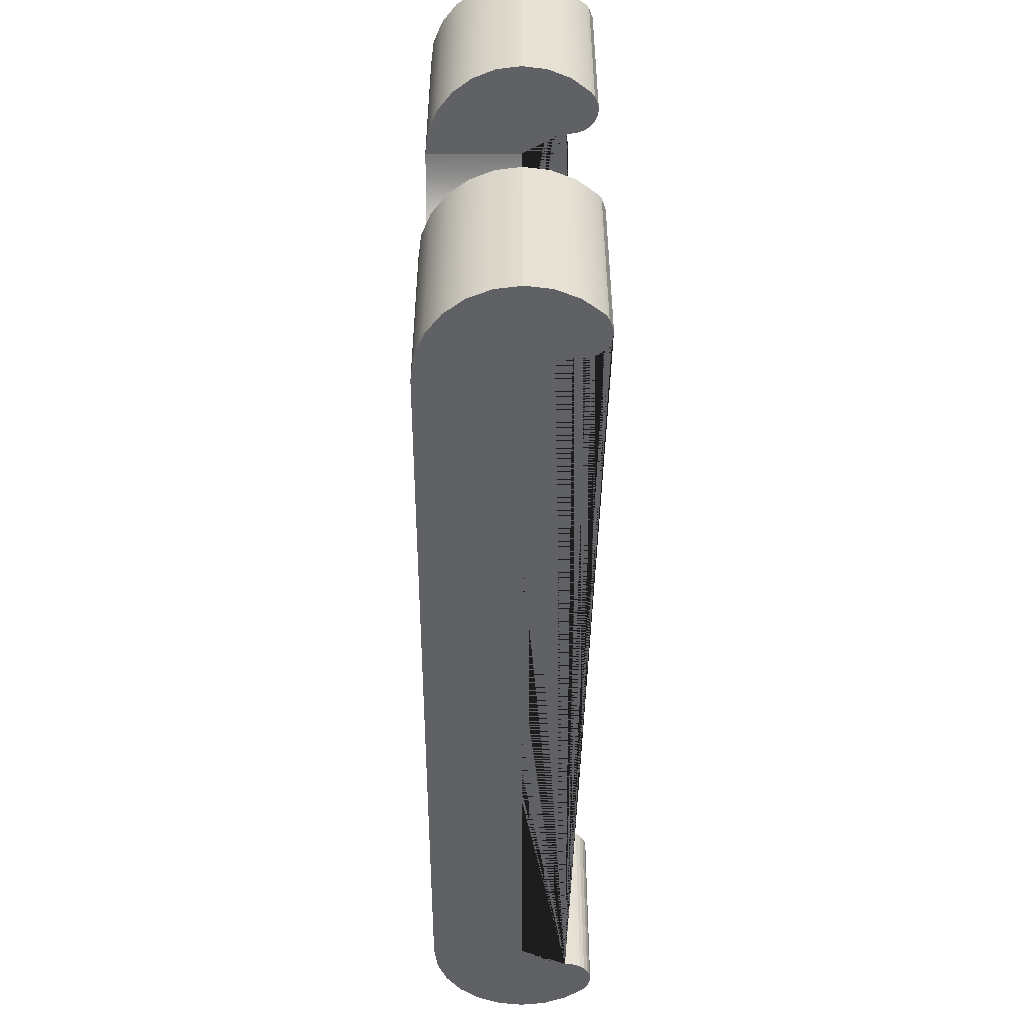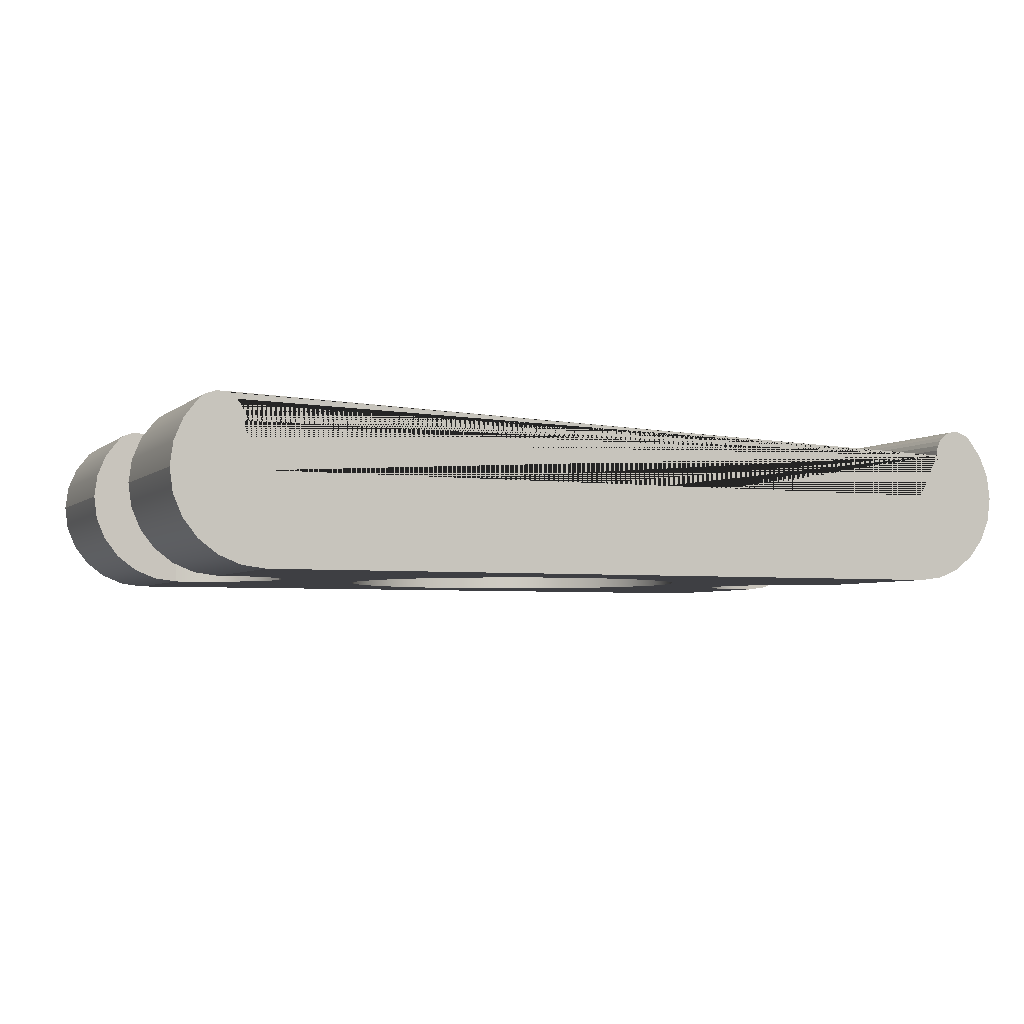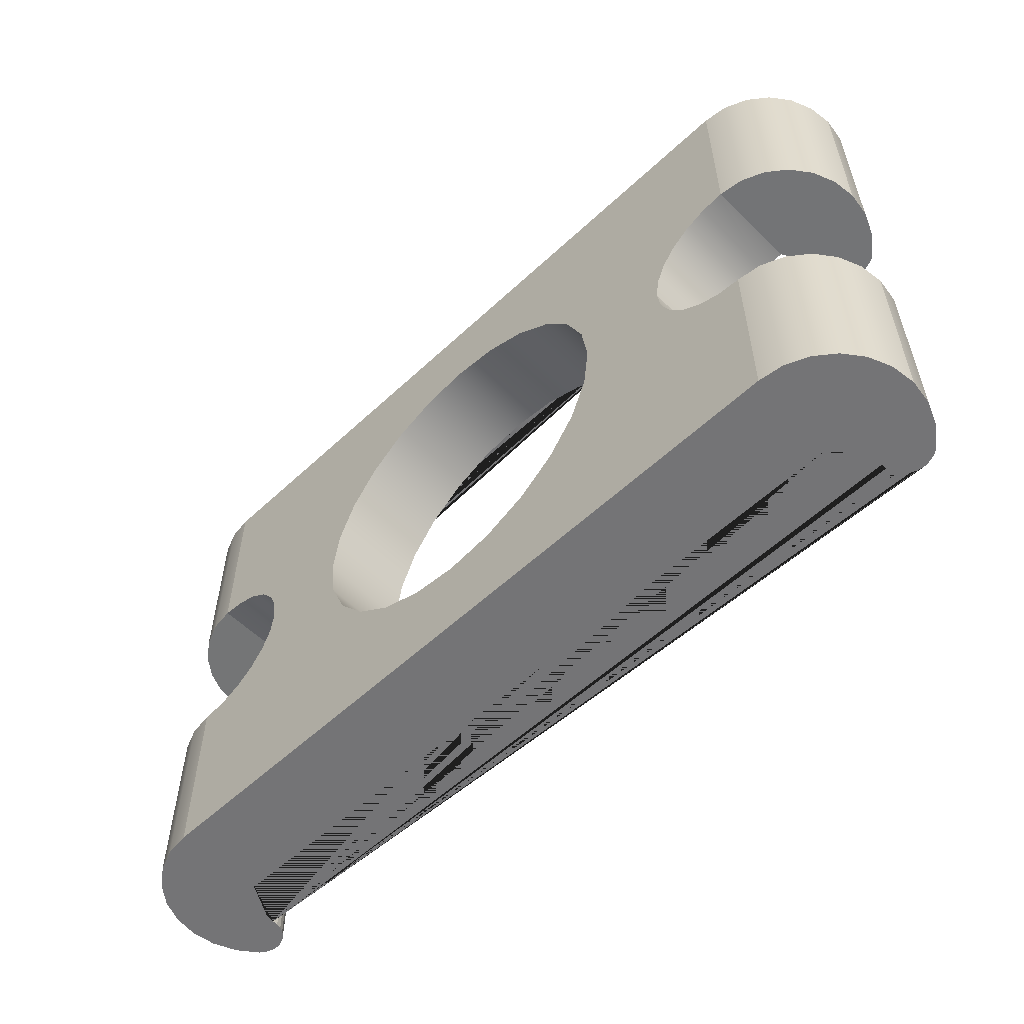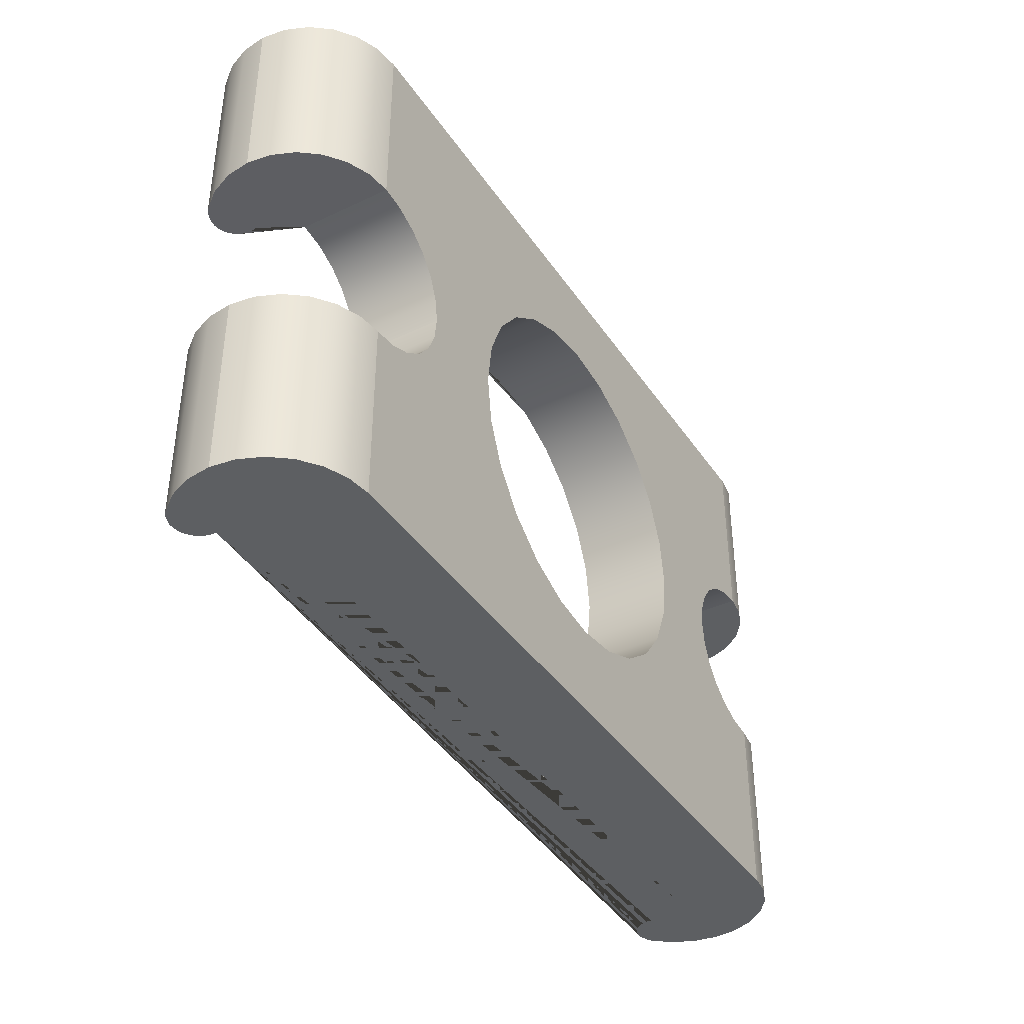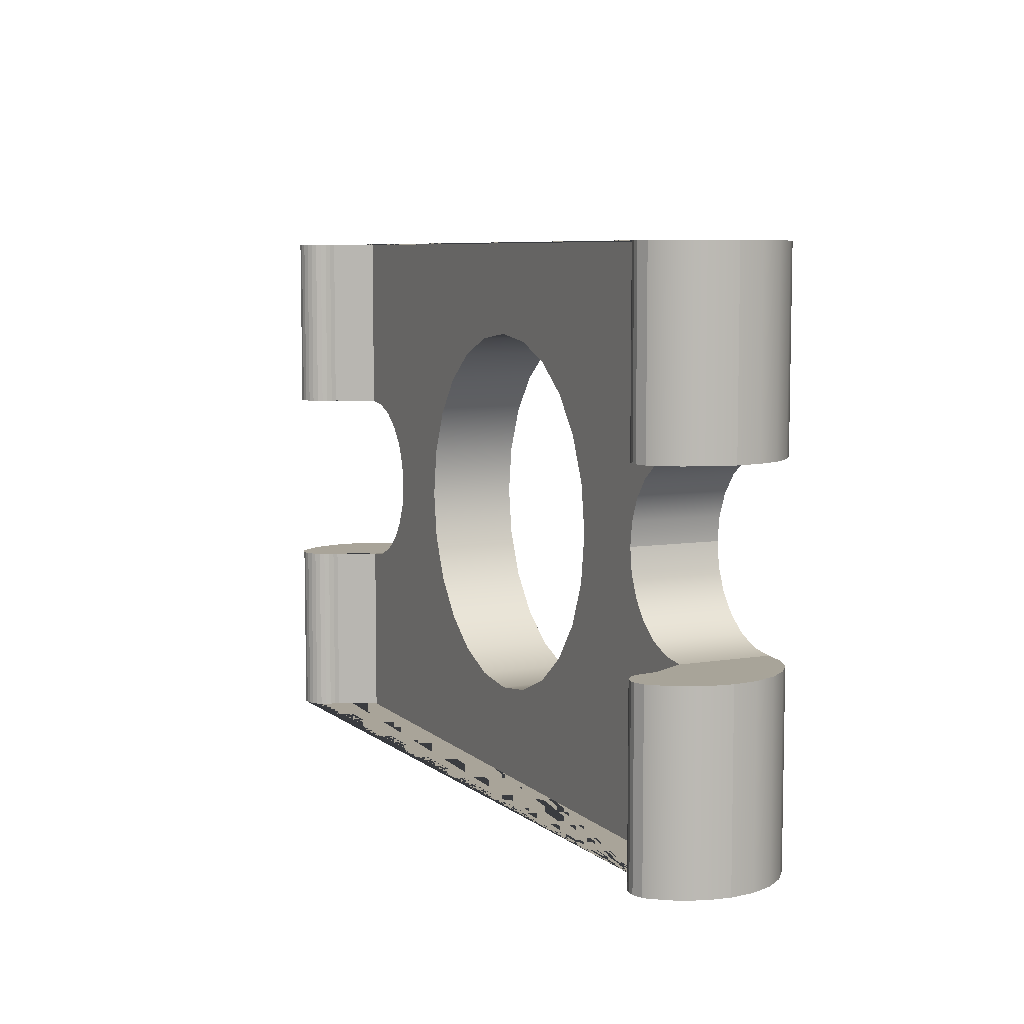
<metadata>
{"format":"obj","ext":"obj","renderer":"f3d","projection":"perspective","resolution":1024,"background":"white","views":[{"elev":-50.3,"azim":-89.9,"up":"+Y"},{"elev":-4.2,"azim":-23.4,"up":"+Z"},{"elev":-56.3,"azim":-135.7,"up":"+Y"},{"elev":-39.5,"azim":120.6,"up":"+Y"},{"elev":7.2,"azim":65.0,"up":"+Y"}]}
</metadata>
<code>
g Mesh1 Group1 Model
v 0.075 0.4213 -0.2482
v 0.1 0.4213 -0.2915
v 0.1 0.6211 -0.2915
v 0.075 0.6211 -0.2482
f 1 2 3 4
v 0.1 0.4211 -0.3915
v 0.07611 0.4213 -0.2422
v 0.07589 0.4213 -0.2362
v 0.07435 0.4213 -0.2303
v 0.07156 0.4213 -0.225
v 0.06766 0.4213 -0.2203
v 0.06284 0.4213 -0.2167
v 0.05734 0.4213 -0.2141
v 0.05505 0.4213 -0.2137
v 0.05141 0.4213 -0.2129
v 0.04535 0.4213 -0.213
v 0.03402 0.4211 -0.217
v 0.02929 0.4211 -0.2208
v 0.0134 0.4211 -0.2415
v 0.003407 0.4211 -0.2656
v 0 0.4211 -0.2915
v 0.003407 0.4211 -0.3174
v 0.0134 0.4211 -0.3415
v 0.02929 0.4211 -0.3622
v 0.05 0.4211 -0.3781
v 0.07412 0.4211 -0.3881
f 5 2 1 6 7 8 9 10 11 12 13 14 15 16 17 18 19 20 21 22 23 24 25
v 0.1259 0.4179 -0.2915
v 0.1016 0.4211 -0.3915
v 0.1259 0.4179 -0.3915
f 26 2 5 27 28
f 26 3 2
v 0.4482 0.5145 -0.2915
f 3 26 29
v 0.15 0.4079 -0.2915
f 29 26 30
v 0.15 0.4079 -0.3915
f 30 26 28 31
v 0.4482 0.5145 -0.3915
f 28 32 31
f 27 32 28
f 5 32 27
v 0.1 0.6211 -0.3915
f 33 32 5
v 0.9 0.6211 -0.3915
f 32 33 34
v 0.07611 0.6211 -0.2422
v 0.9 0.6211 -0.2915
v 0.925 0.6211 -0.2482
v 0.9239 0.6211 -0.2422
v 0.9241 0.6211 -0.2362
v 0.9257 0.6211 -0.2303
v 0.9284 0.6211 -0.225
v 0.9323 0.6211 -0.2203
v 0.9372 0.6211 -0.2167
v 0.9427 0.6211 -0.2141
v 0.9449 0.6211 -0.2137
v 0.9486 0.6211 -0.2129
v 0.9546 0.6211 -0.213
v 0.966 0.6211 -0.217
v 0.9707 0.6211 -0.2208
v 0.9866 0.6211 -0.2415
v 0.9966 0.6211 -0.2656
v 1 0.6211 -0.2915
v 0.9966 0.6211 -0.3174
v 0.9866 0.6211 -0.3415
v 0.9707 0.6211 -0.3622
v 0.95 0.6211 -0.3781
v 0.9259 0.6211 -0.3881
v 0.07412 0.6211 -0.3881
v 0.05 0.6211 -0.3781
v 0.02929 0.6211 -0.3622
v 0.0134 0.6211 -0.3415
v 0.003407 0.6211 -0.3174
v 0 0.6211 -0.2915
v 0.003407 0.6211 -0.2656
v 0.0134 0.6211 -0.2415
v 0.02929 0.6211 -0.2208
v 0.03402 0.6211 -0.217
v 0.04535 0.6211 -0.213
v 0.05141 0.6211 -0.2129
v 0.05505 0.6211 -0.2137
v 0.05734 0.6211 -0.2141
v 0.06284 0.6211 -0.2167
v 0.06766 0.6211 -0.2203
v 0.07156 0.6211 -0.225
v 0.07435 0.6211 -0.2303
v 0.07589 0.6211 -0.2362
f 35 4 3 36 37 38 39 40 41 42 43 44 45 46 47 48 49 50 51 52 53 54 55 56 57 34 33 58 59 60 61 62 63 64 65 66 67 68 69 70 71 72 73 74 75 76
f 4 35 6 1
f 35 76 7 6
f 76 75 8 7
f 75 74 9 8
f 74 73 10 9
f 73 72 11 10
f 72 71 12 11
f 71 70 13 12
f 70 69 14 13
f 69 68 15 14
f 16 15 68 67
f 67 66 17 16
f 66 65 18 17
f 65 64 19 18
f 64 63 20 19
f 63 62 21 20
f 62 61 22 21
f 61 60 23 22
f 60 59 24 23
f 59 58 25 24
f 58 33 5 25
f 3 29 36
v 0.5 0.5213 -0.2915
f 36 29 77
v 0.5 0.5213 -0.3915
f 77 29 32 78
v 0.4 0.4945 -0.2915
v 0.4 0.4945 -0.3915
f 29 79 80 32
f 29 30 79
v 0.1707 0.392 -0.2915
f 79 30 81
v 0.1707 0.392 -0.3915
f 81 30 31 82
f 31 80 82
f 31 32 80
v 0.1866 0.3713 -0.3915
f 82 80 83
v 0.1966 0.3472 -0.3915
f 83 80 84
v 0.3586 0.4627 -0.3915
f 84 80 85
v 0.3586 0.4627 -0.2915
f 79 86 85 80
v 0.1966 0.3472 -0.2915
f 79 87 86
v 0.1866 0.3713 -0.2915
f 79 88 87
f 79 81 88
f 88 81 82 83
f 87 88 83 84
v 0.2 0.3213 -0.2915
v 0.2 0.3213 -0.3915
f 89 87 84 90
f 86 87 89
v 0.3268 0.4213 -0.2915
f 86 89 91
v 0.3068 0.3731 -0.2915
f 91 89 92
v 0.3 0.3213 -0.2915
f 92 89 93
v 0.3068 0.2695 -0.2915
f 89 94 93
v 0.3268 0.2213 -0.2915
f 89 95 94
v 0.3586 0.1799 -0.2915
f 89 96 95
v 0.1966 0.2954 -0.2915
f 97 96 89
v 0.4 0.1481 -0.2915
f 97 98 96
v 0.1866 0.2713 -0.2915
f 99 98 97
v 0.1707 0.2506 -0.2915
f 100 98 99
v 0.15 0.2347 -0.2915
f 101 98 100
v 0.4482 0.1281 -0.2915
f 101 102 98
v 0.1259 0.2247 -0.2915
f 103 102 101
v 0.1 0.2213 -0.2915
f 104 102 103
v 0.1 0.02151 -0.2915
f 105 102 104
v 0.9 0.02151 -0.2915
f 102 105 106
v 0.9239 0.02151 -0.2422
v 0.925 0.02151 -0.2482
v 0.075 0.02151 -0.2482
v 0.07611 0.02151 -0.2422
v 0.07589 0.02151 -0.2362
v 0.07435 0.02151 -0.2303
v 0.07156 0.02151 -0.225
v 0.06766 0.02151 -0.2203
v 0.06284 0.02151 -0.2167
v 0.05734 0.02151 -0.2141
v 0.05505 0.02151 -0.2137
v 0.05141 0.02151 -0.2129
v 0.04535 0.02151 -0.213
v 0.03402 0.02151 -0.217
v 0.02929 0.02151 -0.2208
v 0.0134 0.02151 -0.2415
v 0.003407 0.02151 -0.2656
v 2.776e-17 0.02151 -0.2915
v 0.003407 0.02151 -0.3174
v 0.0134 0.02151 -0.3415
v 0.02929 0.02151 -0.3622
v 0.05 0.02151 -0.3781
v 0.07412 0.02151 -0.3881
v 0.1 0.02151 -0.3915
v 0.9 0.02151 -0.3915
v 0.9259 0.02151 -0.3881
v 0.95 0.02151 -0.3781
v 0.9707 0.02151 -0.3622
v 0.9866 0.02151 -0.3415
v 0.9966 0.02151 -0.3174
v 1 0.02151 -0.2915
v 0.9966 0.02151 -0.2656
v 0.9866 0.02151 -0.2415
v 0.9707 0.02151 -0.2208
v 0.966 0.02151 -0.217
v 0.9546 0.02151 -0.213
v 0.9486 0.02151 -0.2129
v 0.9449 0.02151 -0.2137
v 0.9427 0.02151 -0.2141
v 0.9372 0.02151 -0.2167
v 0.9323 0.02151 -0.2203
v 0.9284 0.02151 -0.225
v 0.9257 0.02151 -0.2303
v 0.9241 0.02151 -0.2362
f 107 108 106 105 109 110 111 112 113 114 115 116 117 118 119 120 121 122 123 124 125 126 127 128 129 130 131 132 133 134 135 136 137 138 139 140 141 142 143 144 145 146 147 148 149 150
v 0.9239 0.2213 -0.2422
v 0.925 0.2213 -0.2482
f 108 107 151 152
v 0.9241 0.2213 -0.2362
f 107 150 153 151
v 0.9257 0.2213 -0.2303
f 150 149 154 153
v 0.9284 0.2213 -0.225
f 149 148 155 154
v 0.9323 0.2213 -0.2203
f 148 147 156 155
v 0.9372 0.2213 -0.2167
f 147 146 157 156
v 0.9427 0.2213 -0.2141
f 146 145 158 157
v 0.9449 0.2213 -0.2137
f 145 144 159 158
v 0.9486 0.2213 -0.2129
f 144 143 160 159
v 0.9546 0.2213 -0.213
f 143 142 161 160
v 0.966 0.2215 -0.217
f 162 161 142 141
v 0.9 0.2215 -0.3915
v 0.9 0.2213 -0.2915
v 0.9707 0.2215 -0.2208
v 0.9866 0.2215 -0.2415
v 0.9966 0.2215 -0.2656
v 1 0.2215 -0.2915
v 0.9966 0.2215 -0.3174
v 0.9866 0.2215 -0.3415
v 0.9707 0.2215 -0.3622
v 0.95 0.2215 -0.3781
v 0.9259 0.2215 -0.3881
f 163 164 152 151 153 154 155 156 157 158 159 160 161 162 165 166 167 168 169 170 171 172 173
v 0.8741 0.2247 -0.2915
v 0.8984 0.2215 -0.3915
v 0.8741 0.2247 -0.3915
f 174 164 163 175 176
f 174 106 164
v 0.85 0.2347 -0.2915
f 177 106 174
v 0.8293 0.2506 -0.2915
f 178 106 177
v 0.8134 0.2713 -0.2915
f 179 106 178
v 0.8034 0.2954 -0.2915
f 180 106 179
v 0.7 0.3213 -0.2915
f 181 106 180
v 0.6932 0.2695 -0.2915
f 182 106 181
v 0.6732 0.2213 -0.2915
f 183 106 182
v 0.6414 0.1799 -0.2915
f 184 106 183
v 0.6 0.1481 -0.2915
f 185 106 184
v 0.5518 0.1281 -0.2915
f 186 106 185
v 0.5 0.1213 -0.2915
f 187 106 186
f 102 106 187
v 0.5 0.1213 -0.3915
v 0.4482 0.1281 -0.3915
f 102 187 188 189
v 0.5518 0.1281 -0.3915
f 187 186 190 188
v 0.6 0.1481 -0.3915
f 186 185 191 190
v 0.6414 0.1799 -0.3915
f 185 184 192 191
v 0.6732 0.2213 -0.3915
f 184 183 193 192
v 0.6932 0.2695 -0.3915
f 183 182 194 193
v 0.7 0.3213 -0.3915
f 182 181 195 194
v 0.6932 0.3731 -0.2915
v 0.6932 0.3731 -0.3915
f 181 196 197 195
f 36 196 181
v 0.6732 0.4213 -0.2915
f 36 198 196
v 0.6414 0.4627 -0.2915
f 36 199 198
v 0.6 0.4945 -0.2915
f 36 200 199
v 0.5518 0.5145 -0.2915
f 36 201 200
f 36 77 201
v 0.5518 0.5145 -0.3915
f 201 77 78 202
f 78 34 202
f 32 34 78
v 0.6 0.4945 -0.3915
f 202 34 203
v 0.6414 0.4627 -0.3915
f 203 34 204
v 0.6732 0.4213 -0.3915
f 204 34 205
f 205 34 197
f 197 34 195
v 0.8034 0.3472 -0.3915
f 195 34 206
v 0.8134 0.3713 -0.3915
f 206 34 207
v 0.8293 0.392 -0.3915
f 207 34 208
v 0.85 0.4079 -0.3915
f 208 34 209
v 0.8741 0.4179 -0.3915
f 209 34 210
v 0.8984 0.4211 -0.3915
f 210 34 211
v 0.9 0.4211 -0.3915
f 211 34 212
v 0.9259 0.4211 -0.3881
f 34 57 213 212
v 0.95 0.4211 -0.3781
f 57 56 214 213
v 0.9707 0.4211 -0.3622
f 56 55 215 214
v 0.9866 0.4211 -0.3415
f 55 54 216 215
v 0.9966 0.4211 -0.3174
f 54 53 217 216
v 1 0.4211 -0.2915
f 53 52 218 217
v 0.9966 0.4211 -0.2656
f 52 51 219 218
v 0.9866 0.4211 -0.2415
f 51 50 220 219
v 0.9707 0.4211 -0.2208
f 50 49 221 220
v 0.966 0.4211 -0.217
f 49 48 222 221
v 0.9546 0.4213 -0.213
f 223 222 48 47
v 0.9 0.4213 -0.2915
v 0.9486 0.4213 -0.2129
v 0.9449 0.4213 -0.2137
v 0.9427 0.4213 -0.2141
v 0.9372 0.4213 -0.2167
v 0.9323 0.4213 -0.2203
v 0.9284 0.4213 -0.225
v 0.9257 0.4213 -0.2303
v 0.9241 0.4213 -0.2362
v 0.9239 0.4213 -0.2422
v 0.925 0.4213 -0.2482
f 224 212 213 214 215 216 217 218 219 220 221 222 223 225 226 227 228 229 230 231 232 233 234
v 0.8741 0.4179 -0.2915
f 224 235 210 211 212
f 36 235 224
v 0.85 0.4079 -0.2915
f 36 236 235
v 0.8293 0.392 -0.2915
f 36 237 236
v 0.8134 0.3713 -0.2915
f 36 238 237
v 0.8034 0.3472 -0.2915
f 36 239 238
f 36 181 239
v 0.8 0.3213 -0.2915
f 239 181 240
f 181 180 240
v 0.8034 0.2954 -0.3915
v 0.8 0.3213 -0.3915
f 240 180 241 242
v 0.8134 0.2713 -0.3915
f 180 179 243 241
v 0.8293 0.2506 -0.3915
f 179 178 244 243
v 0.85 0.2347 -0.3915
f 178 177 245 244
f 177 174 176 245
f 131 245 176
f 131 244 245
f 131 243 244
f 131 241 243
f 131 195 241
f 131 194 195
f 131 193 194
f 131 192 193
f 131 191 192
f 131 190 191
f 131 188 190
f 131 189 188
f 130 189 131
v 0.1 0.2215 -0.3915
f 189 130 246
v 0.07412 0.2215 -0.3881
f 130 129 247 246
v 0.05 0.2215 -0.3781
f 129 128 248 247
v 0.02929 0.2215 -0.3622
f 128 127 249 248
v 0.0134 0.2215 -0.3415
f 127 126 250 249
v 0.003407 0.2215 -0.3174
f 126 125 251 250
v 2.776e-17 0.2215 -0.2915
f 125 124 252 251
v 0.003407 0.2215 -0.2656
f 124 123 253 252
v 0.0134 0.2215 -0.2415
f 123 122 254 253
v 0.02929 0.2215 -0.2208
f 122 121 255 254
v 0.03402 0.2215 -0.217
f 121 120 256 255
v 0.04535 0.2213 -0.213
f 257 256 120 119
v 0.05141 0.2213 -0.2129
v 0.05505 0.2213 -0.2137
v 0.05734 0.2213 -0.2141
v 0.06284 0.2213 -0.2167
v 0.06766 0.2213 -0.2203
v 0.07156 0.2213 -0.225
v 0.07435 0.2213 -0.2303
v 0.07589 0.2213 -0.2362
v 0.07611 0.2213 -0.2422
v 0.075 0.2213 -0.2482
f 104 246 247 248 249 250 251 252 253 254 255 256 257 258 259 260 261 262 263 264 265 266 267
v 0.1259 0.2247 -0.3915
v 0.1016 0.2215 -0.3915
f 104 103 268 269 246
v 0.15 0.2347 -0.3915
f 103 101 270 268
v 0.1707 0.2506 -0.3915
f 101 100 271 270
v 0.1866 0.2713 -0.3915
f 100 99 272 271
v 0.1966 0.2954 -0.3915
f 99 97 273 272
f 97 89 90 273
v 0.3586 0.1799 -0.3915
f 274 273 90
v 0.4 0.1481 -0.3915
f 275 273 274
f 275 272 273
f 275 271 272
f 275 270 271
f 189 270 275
f 189 268 270
f 189 269 268
f 189 246 269
f 98 102 189 275
f 96 98 275 274
v 0.3268 0.2213 -0.3915
f 95 96 274 276
f 274 90 276
v 0.3068 0.2695 -0.3915
f 276 90 277
v 0.3 0.3213 -0.3915
f 277 90 278
v 0.3068 0.3731 -0.3915
f 90 279 278
v 0.3268 0.4213 -0.3915
f 90 280 279
f 90 85 280
f 84 85 90
f 86 91 280 85
f 91 92 279 280
f 92 93 278 279
f 93 94 277 278
f 94 95 276 277
f 119 118 258 257
f 118 117 259 258
f 117 116 260 259
f 116 115 261 260
f 115 114 262 261
f 114 113 263 262
f 113 112 264 263
f 112 111 265 264
f 111 110 266 265
f 110 109 267 266
f 104 267 109 105
f 241 195 242
f 195 206 242
f 239 240 242 206
f 238 239 206 207
f 237 238 207 208
f 236 237 208 209
f 235 236 209 210
f 131 176 175
f 131 175 163
f 132 131 163 173
f 133 132 173 172
f 134 133 172 171
f 135 134 171 170
f 136 135 170 169
f 137 136 169 168
f 138 137 168 167
f 139 138 167 166
f 140 139 166 165
f 141 140 165 162
f 224 234 37 36
f 38 37 234 233
f 39 38 233 232
f 40 39 232 231
f 41 40 231 230
f 42 41 230 229
f 43 42 229 228
f 44 43 228 227
f 45 44 227 226
f 46 45 226 225
f 47 46 225 223
f 196 198 205 197
f 198 199 204 205
f 199 200 203 204
f 200 201 202 203
f 152 164 106 108

</code>
